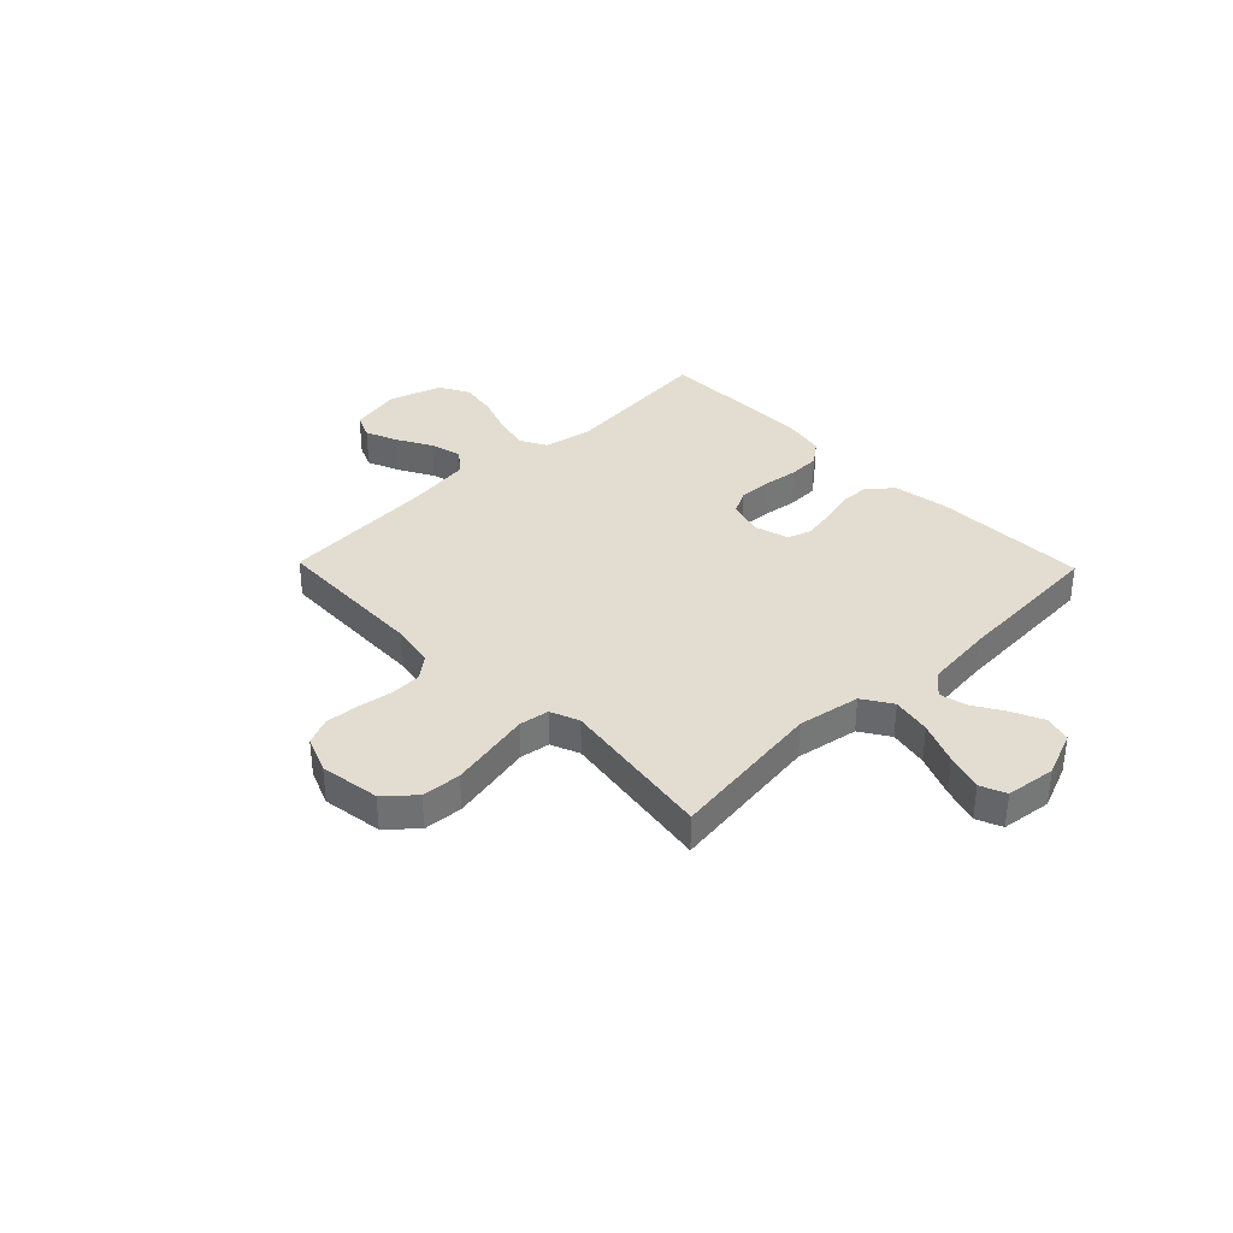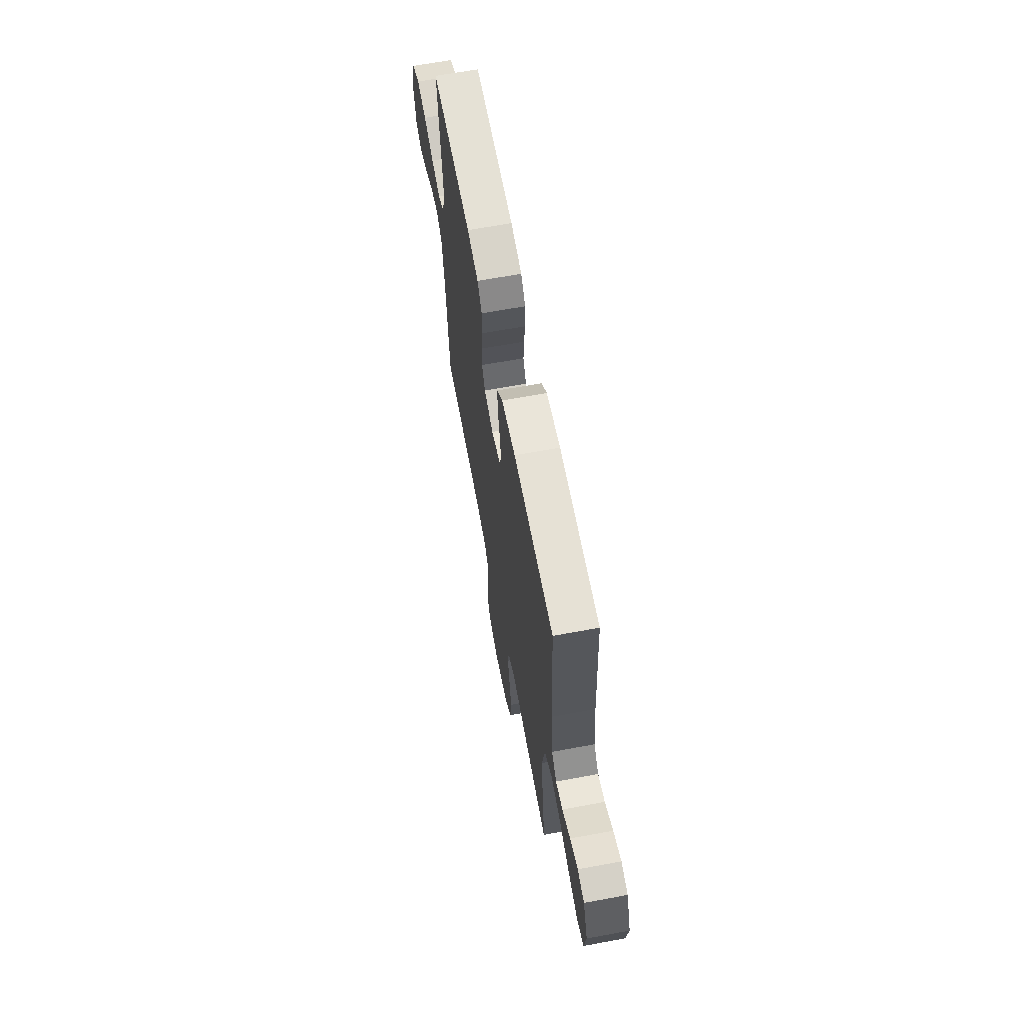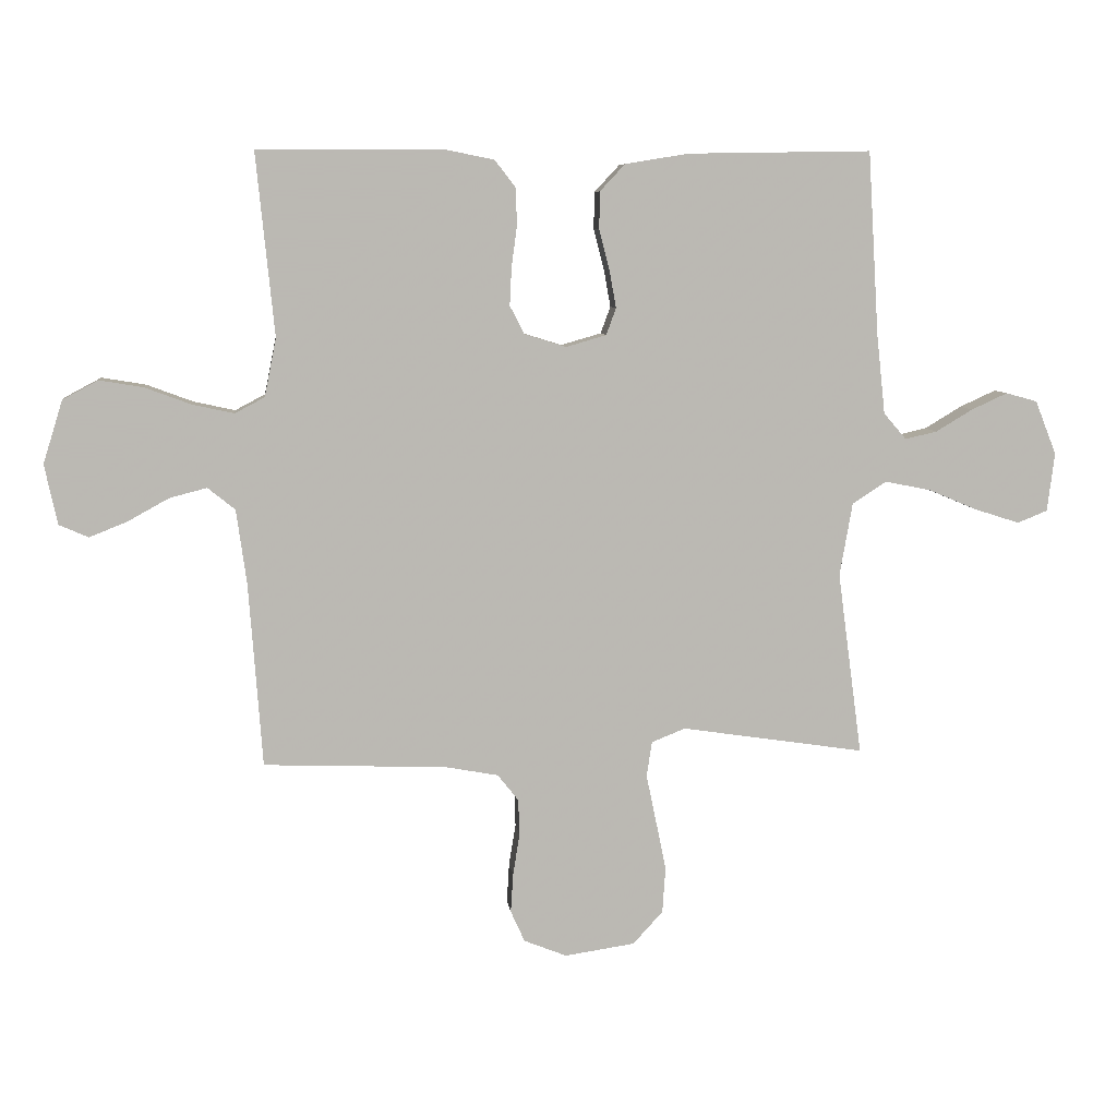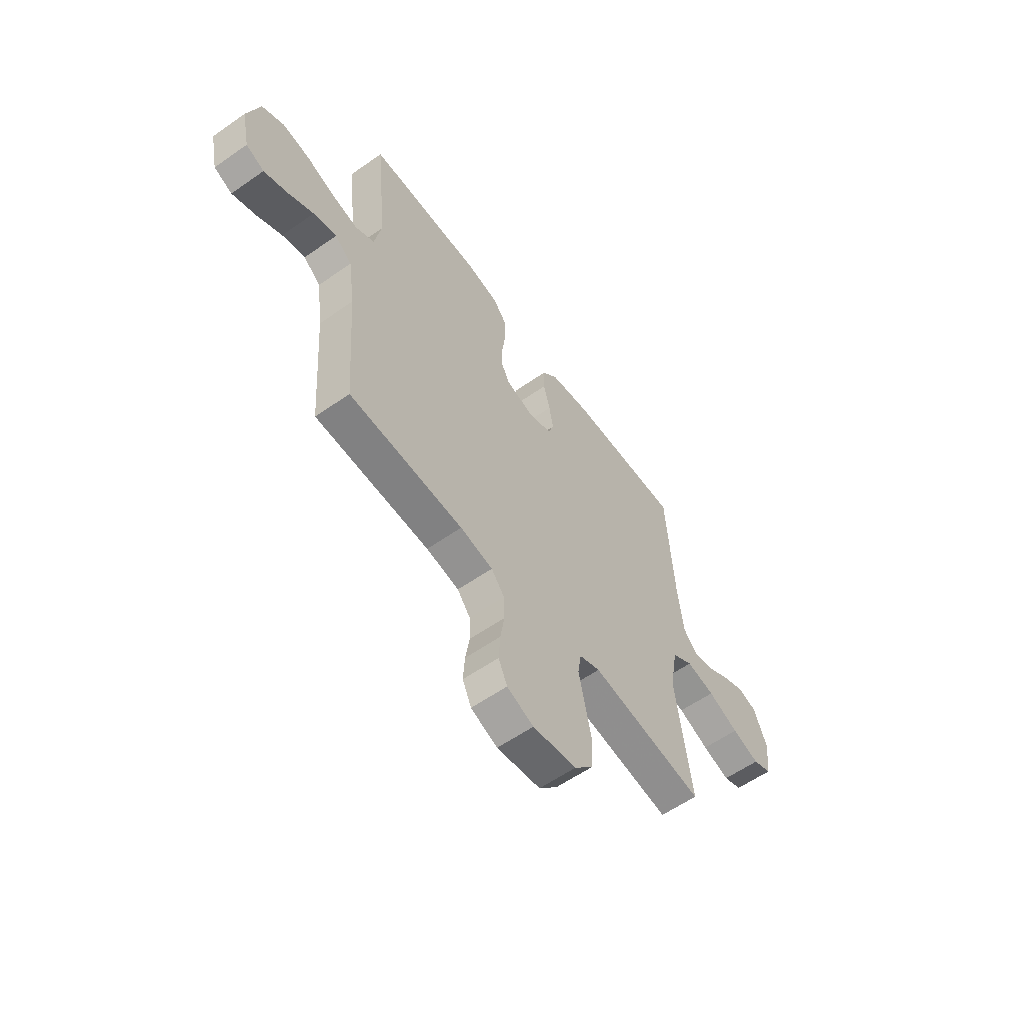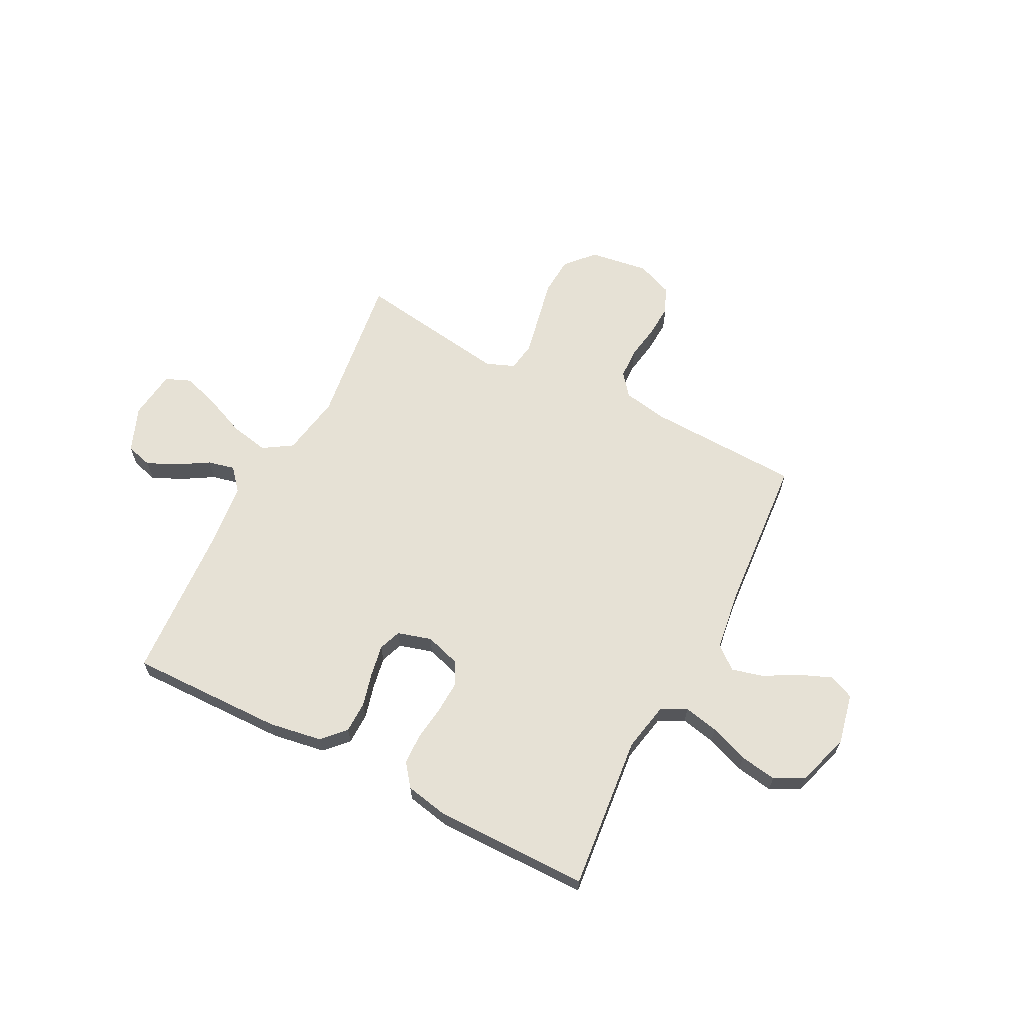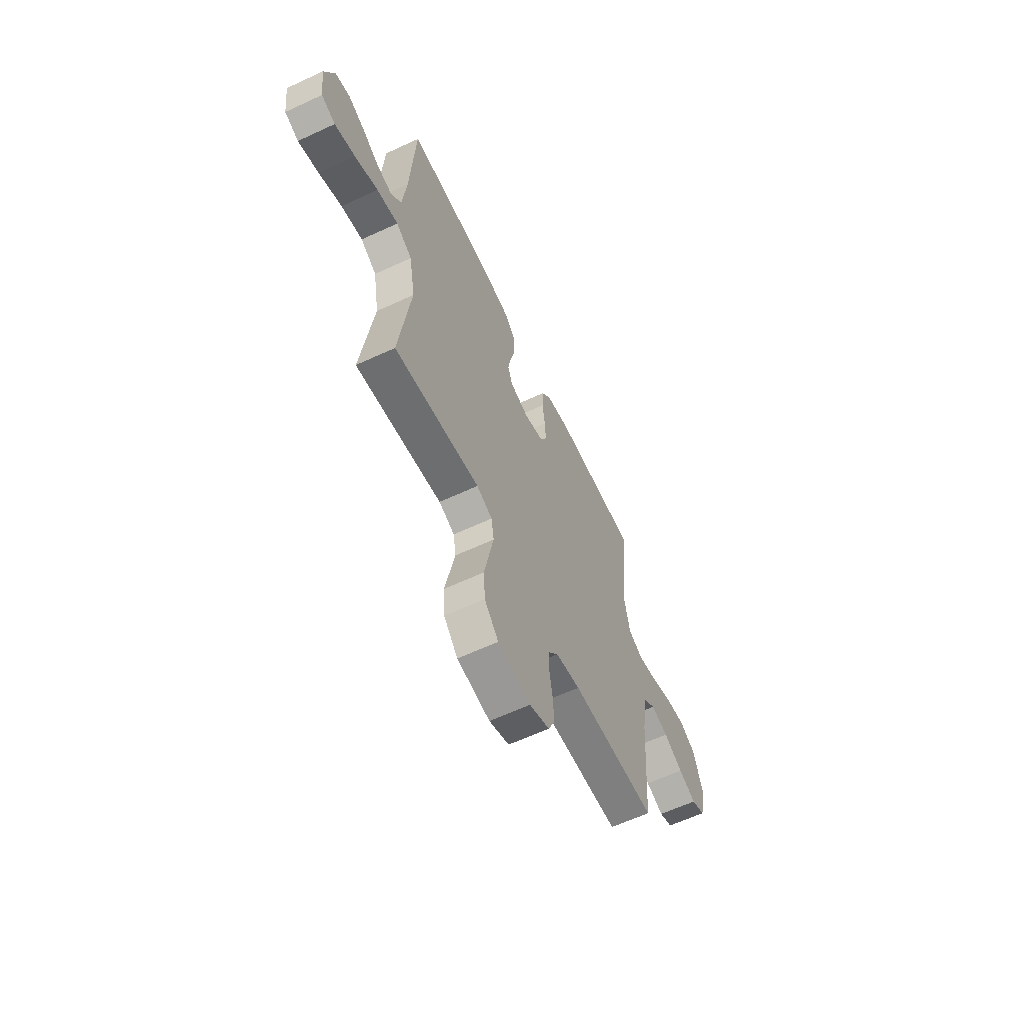
<metadata>
{"format":"obj","ext":"obj","renderer":"f3d","projection":"perspective","resolution":1024,"background":"white","views":[{"elev":35.3,"azim":-134.2,"up":"+Y"},{"elev":65.3,"azim":-100.6,"up":"+Z"},{"elev":7.6,"azim":173.5,"up":"+Z"},{"elev":-58.9,"azim":125.8,"up":"+Z"},{"elev":64.1,"azim":27.2,"up":"+Y"},{"elev":-61.6,"azim":-64.7,"up":"+Z"}]}
</metadata>
<code>
v 0.5 0.07 0.5
v 0.47 0.07 0.2
v 0.489 0.07 0.105
v 0.538 0.07 0.079
v 0.606 0.07 0.094
v 0.681 0.07 0.122
v 0.753 0.07 0.134
v 0.811 0.07 0.103
v 0.843 0.07 0
v 0.822 0.07 -0.098
v 0.774 0.07 -0.119
v 0.712 0.07 -0.094
v 0.645 0.07 -0.057
v 0.584 0.07 -0.041
v 0.539 0.07 -0.077
v 0.522 0.07 -0.2
v 0.5 0.07 -0.5
v 0.2 0.07 -0.511
v 0.114 0.07 -0.527
v 0.08 0.07 -0.57
v 0.078 0.07 -0.63
v 0.089 0.07 -0.697
v 0.093 0.07 -0.761
v 0.07 0.07 -0.812
v 0 0.07 -0.84
v -0.115 0.07 -0.823
v -0.164 0.07 -0.769
v -0.169 0.07 -0.694
v -0.152 0.07 -0.611
v -0.136 0.07 -0.534
v -0.145 0.07 -0.477
v -0.2 0.07 -0.455
v -0.5 0.07 -0.5
v -0.46 0.07 -0.2
v -0.481 0.07 -0.08
v -0.537 0.07 -0.044
v -0.612 0.07 -0.059
v -0.693 0.07 -0.093
v -0.765 0.07 -0.116
v -0.814 0.07 -0.096
v -0.826 0.07 0
v -0.791 0.07 0.088
v -0.74 0.07 0.102
v -0.681 0.07 0.075
v -0.621 0.07 0.039
v -0.569 0.07 0.027
v -0.532 0.07 0.07
v -0.518 0.07 0.2
v -0.5 0.07 0.5
v -0.2 0.07 0.495
v -0.096 0.07 0.478
v -0.055 0.07 0.434
v -0.054 0.07 0.373
v -0.071 0.07 0.307
v -0.082 0.07 0.246
v -0.066 0.07 0.202
v 0 0.07 0.183
v 0.068 0.07 0.204
v 0.092 0.07 0.25
v 0.089 0.07 0.312
v 0.08 0.07 0.379
v 0.082 0.07 0.44
v 0.116 0.07 0.484
v 0.2 0.07 0.501
v 0.5 0 0.5
v 0.47 0 0.2
v 0.489 0 0.105
v 0.538 0 0.079
v 0.606 0 0.094
v 0.681 0 0.122
v 0.753 0 0.134
v 0.811 0 0.103
v 0.843 0 0
v 0.822 0 -0.098
v 0.774 0 -0.119
v 0.712 0 -0.094
v 0.645 0 -0.057
v 0.584 0 -0.041
v 0.539 0 -0.077
v 0.522 0 -0.2
v 0.5 0 -0.5
v 0.2 0 -0.511
v 0.114 0 -0.527
v 0.08 0 -0.57
v 0.078 0 -0.63
v 0.089 0 -0.697
v 0.093 0 -0.761
v 0.07 0 -0.812
v 0 0 -0.84
v -0.115 0 -0.823
v -0.164 0 -0.769
v -0.169 0 -0.694
v -0.152 0 -0.611
v -0.136 0 -0.534
v -0.145 0 -0.477
v -0.2 0 -0.455
v -0.5 0 -0.5
v -0.46 0 -0.2
v -0.481 0 -0.08
v -0.537 0 -0.044
v -0.612 0 -0.059
v -0.693 0 -0.093
v -0.765 0 -0.116
v -0.814 0 -0.096
v -0.826 0 0
v -0.791 0 0.088
v -0.74 0 0.102
v -0.681 0 0.075
v -0.621 0 0.039
v -0.569 0 0.027
v -0.532 0 0.07
v -0.518 0 0.2
v -0.5 0 0.5
v -0.2 0 0.495
v -0.096 0 0.478
v -0.055 0 0.434
v -0.054 0 0.373
v -0.071 0 0.307
v -0.082 0 0.246
v -0.066 0 0.202
v 0 0 0.183
v 0.068 0 0.204
v 0.092 0 0.25
v 0.089 0 0.312
v 0.08 0 0.379
v 0.082 0 0.44
v 0.116 0 0.484
v 0.2 0 0.501
f 63 64 1 2
f 60 61 62 63
f 59 60 63 2
f 58 59 2 3
f 57 58 3 4
f 51 52 53 54
f 51 54 55
f 48 49 50 51
f 47 48 51 55
f 46 47 55 56
f 42 43 44 45
f 40 41 42 45
f 40 45 46
f 37 38 39 40
f 36 37 40 46
f 35 36 46 56
f 32 33 34
f 31 32 34 35
f 27 28 29 30
f 25 26 27 30
f 25 30 31
f 24 25 31
f 21 22 23 24
f 20 21 24 31
f 19 20 31 35
f 16 17 18
f 15 16 18 19
f 10 11 12 13
f 10 13 14
f 9 10 14
f 8 9 14
f 5 6 7 8
f 4 5 8 14
f 57 4 14 15
f 35 56 57
f 15 19 35 57
f 66 65 128 127
f 127 126 125 124
f 66 127 124 123
f 67 66 123 122
f 68 67 122 121
f 118 117 116 115
f 119 118 115
f 115 114 113 112
f 119 115 112 111
f 120 119 111 110
f 109 108 107 106
f 109 106 105 104
f 110 109 104
f 104 103 102 101
f 110 104 101 100
f 120 110 100 99
f 98 97 96
f 99 98 96 95
f 94 93 92 91
f 94 91 90 89
f 95 94 89
f 95 89 88
f 88 87 86 85
f 95 88 85 84
f 99 95 84 83
f 82 81 80
f 83 82 80 79
f 77 76 75 74
f 78 77 74
f 78 74 73
f 78 73 72
f 72 71 70 69
f 78 72 69 68
f 79 78 68 121
f 121 120 99
f 121 99 83 79
f 1 65 66 2
f 2 66 67 3
f 3 67 68 4
f 4 68 69 5
f 5 69 70 6
f 6 70 71 7
f 7 71 72 8
f 8 72 73 9
f 9 73 74 10
f 10 74 75 11
f 11 75 76 12
f 12 76 77 13
f 13 77 78 14
f 14 78 79 15
f 15 79 80 16
f 16 80 81 17
f 17 81 82 18
f 18 82 83 19
f 19 83 84 20
f 20 84 85 21
f 21 85 86 22
f 22 86 87 23
f 23 87 88 24
f 24 88 89 25
f 25 89 90 26
f 26 90 91 27
f 27 91 92 28
f 28 92 93 29
f 29 93 94 30
f 30 94 95 31
f 31 95 96 32
f 32 96 97 33
f 33 97 98 34
f 34 98 99 35
f 35 99 100 36
f 36 100 101 37
f 37 101 102 38
f 38 102 103 39
f 39 103 104 40
f 40 104 105 41
f 41 105 106 42
f 42 106 107 43
f 43 107 108 44
f 44 108 109 45
f 45 109 110 46
f 46 110 111 47
f 47 111 112 48
f 48 112 113 49
f 49 113 114 50
f 50 114 115 51
f 51 115 116 52
f 52 116 117 53
f 53 117 118 54
f 54 118 119 55
f 55 119 120 56
f 56 120 121 57
f 57 121 122 58
f 58 122 123 59
f 59 123 124 60
f 60 124 125 61
f 61 125 126 62
f 62 126 127 63
f 63 127 128 64
f 64 128 65 1

</code>
